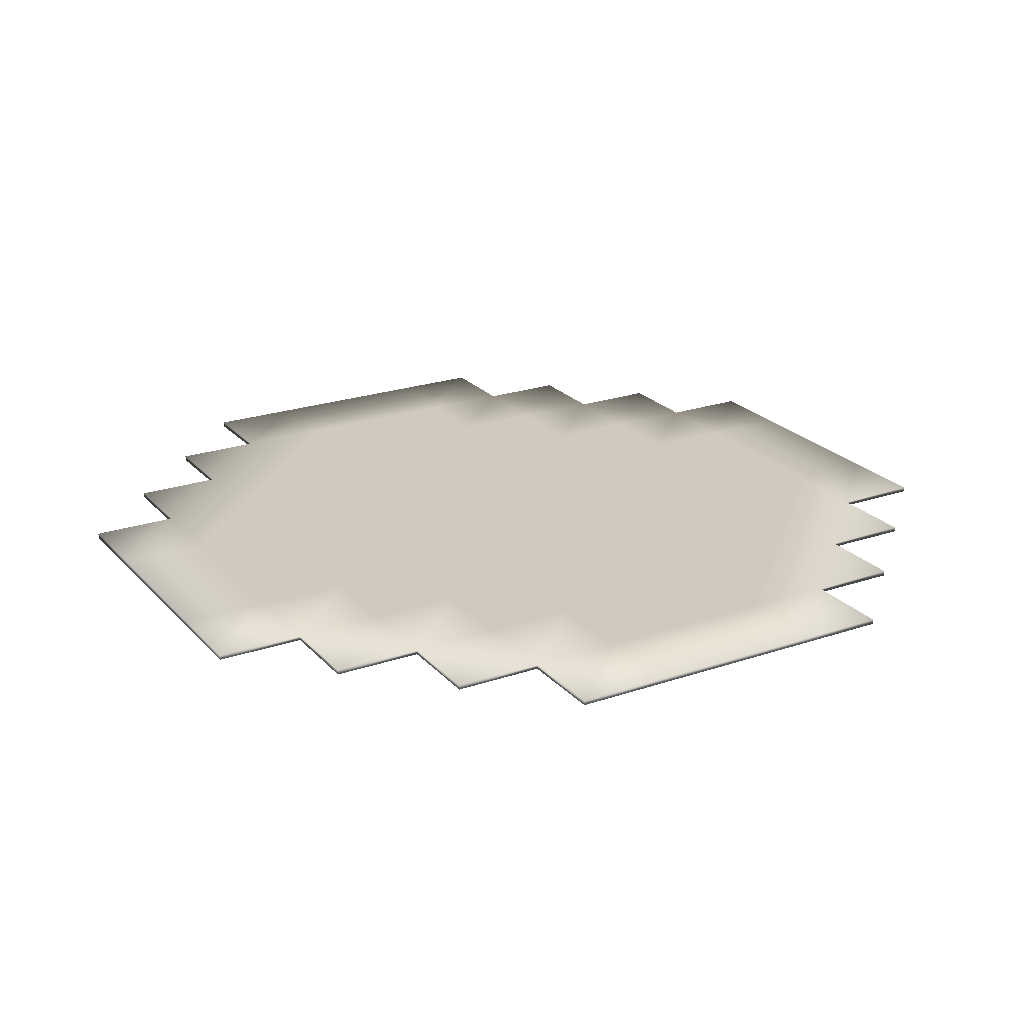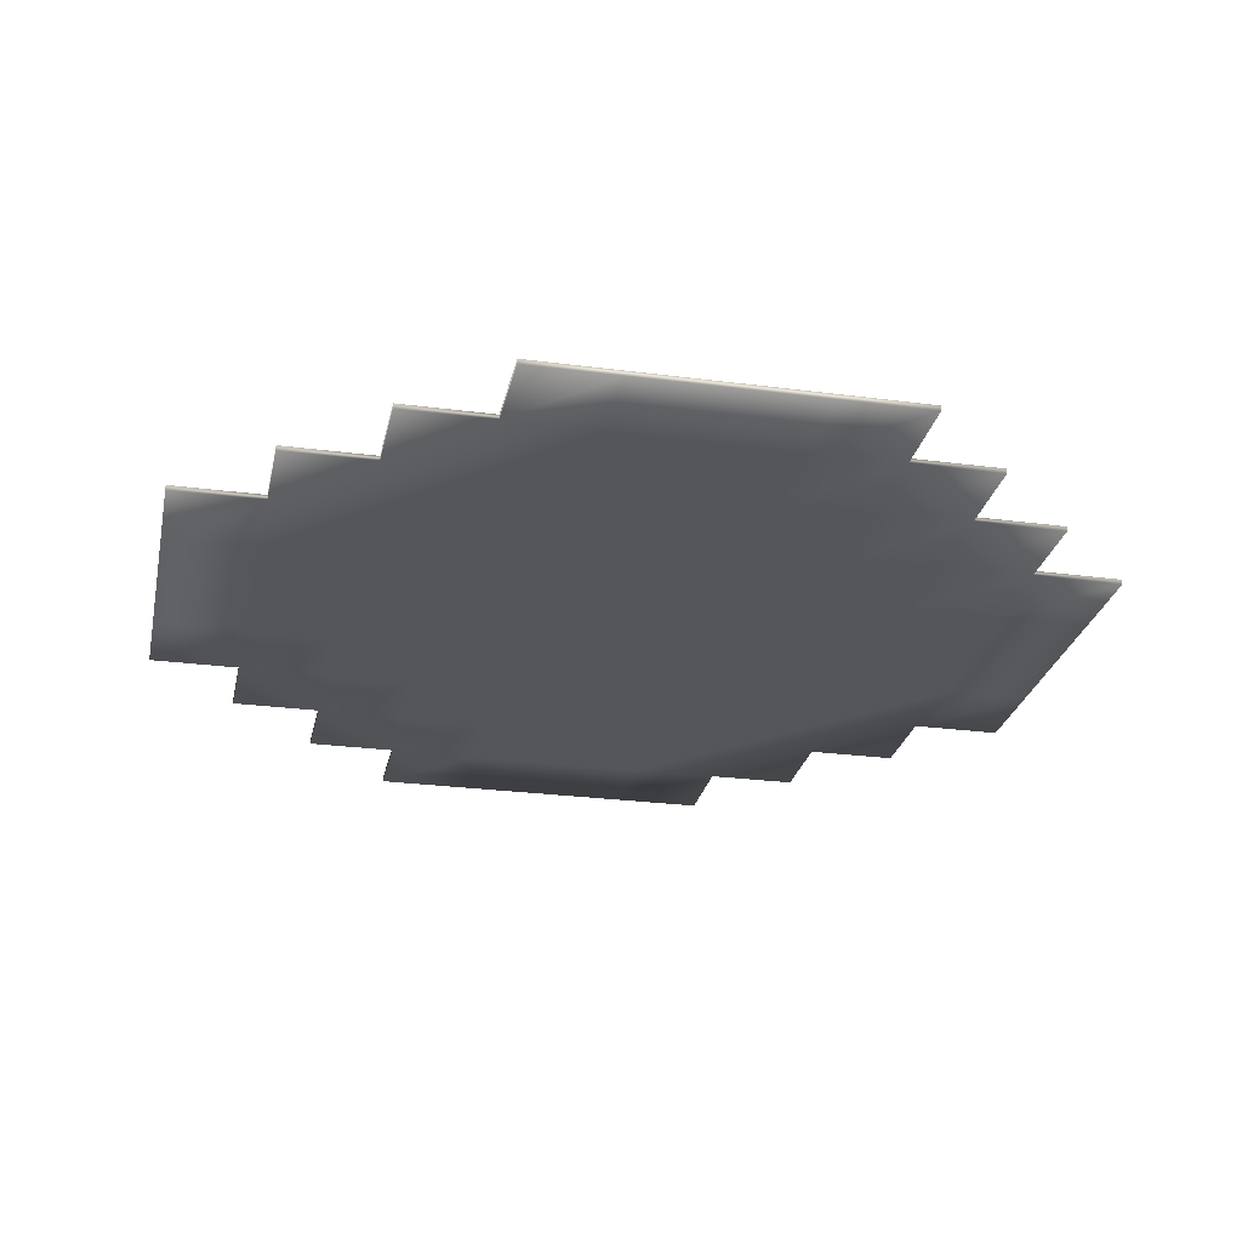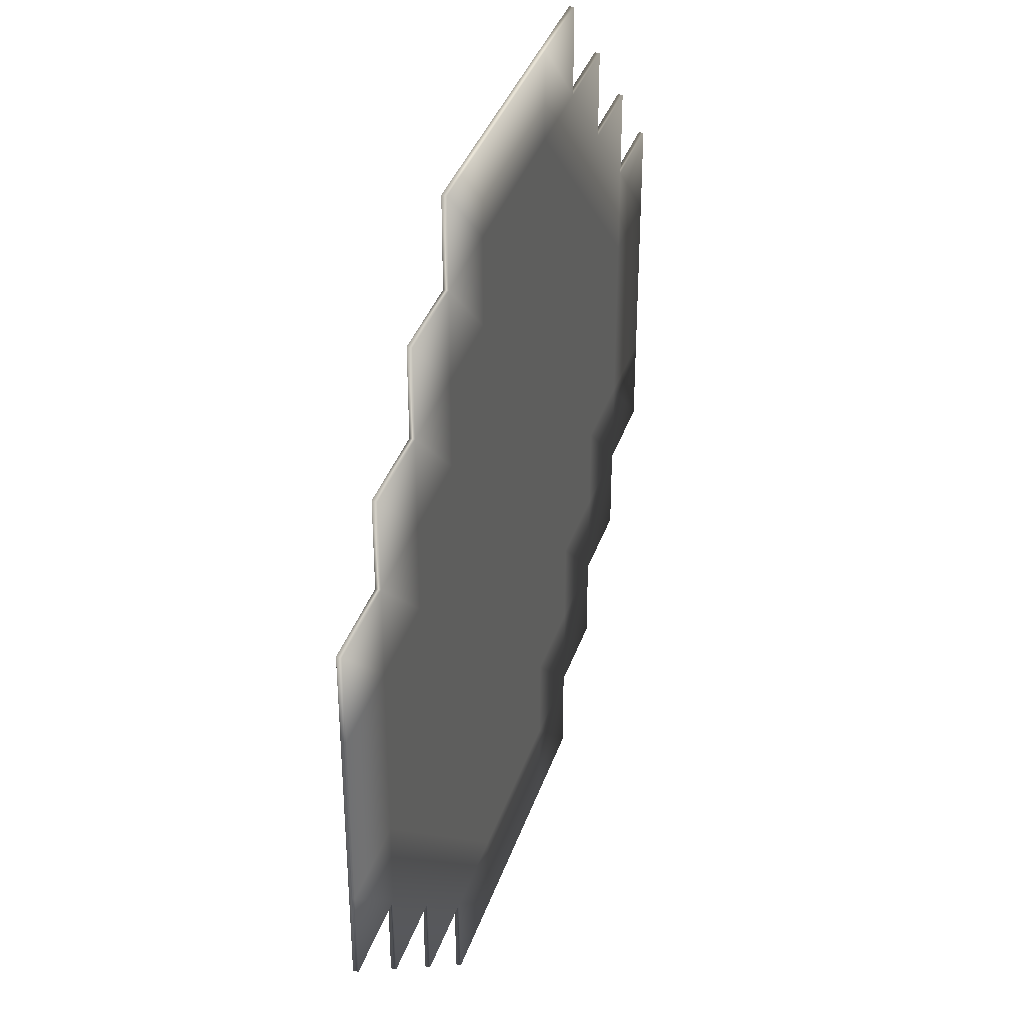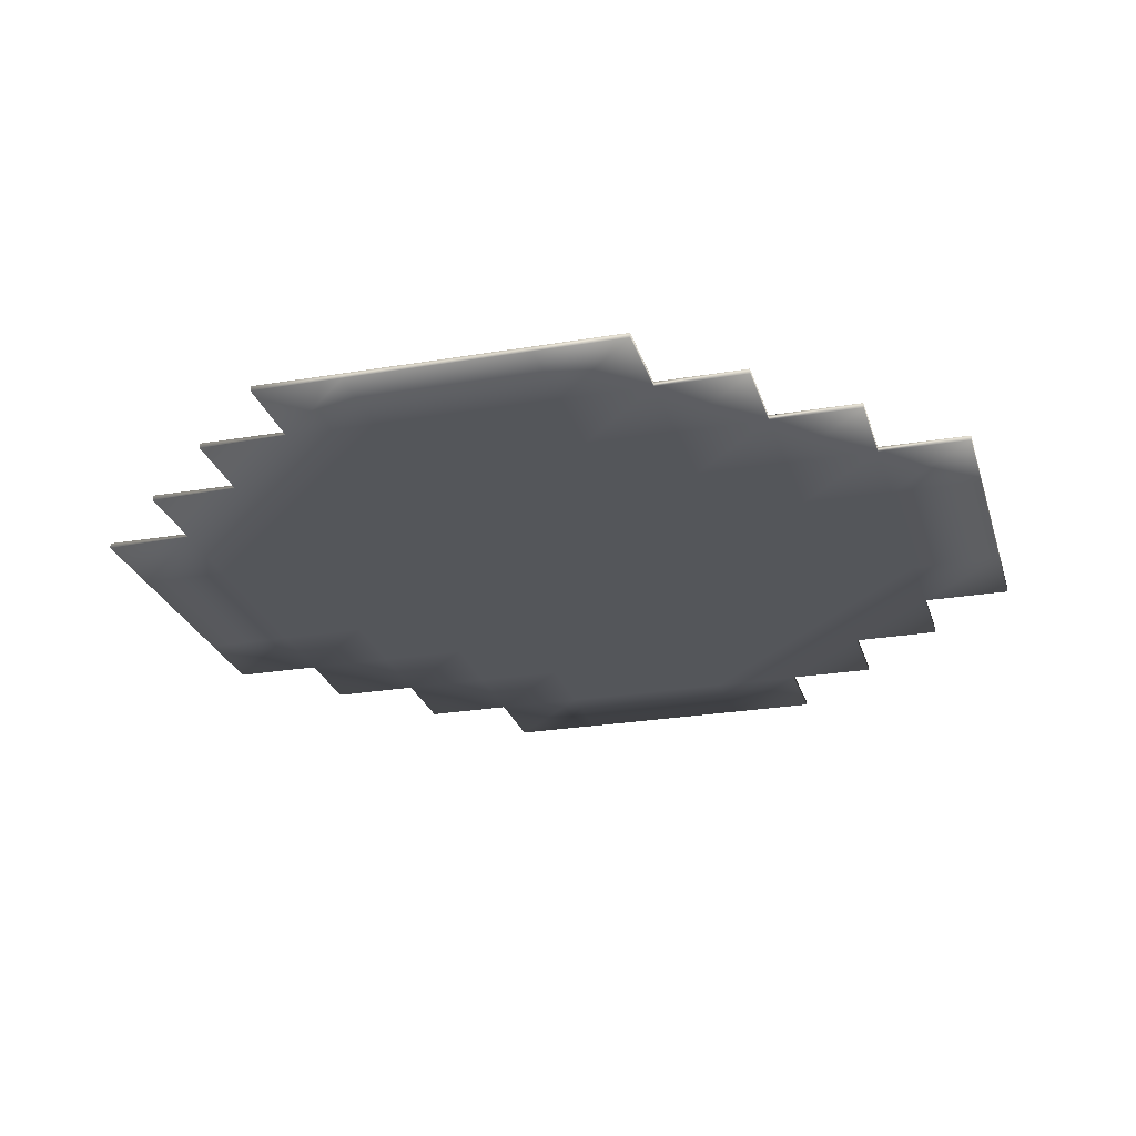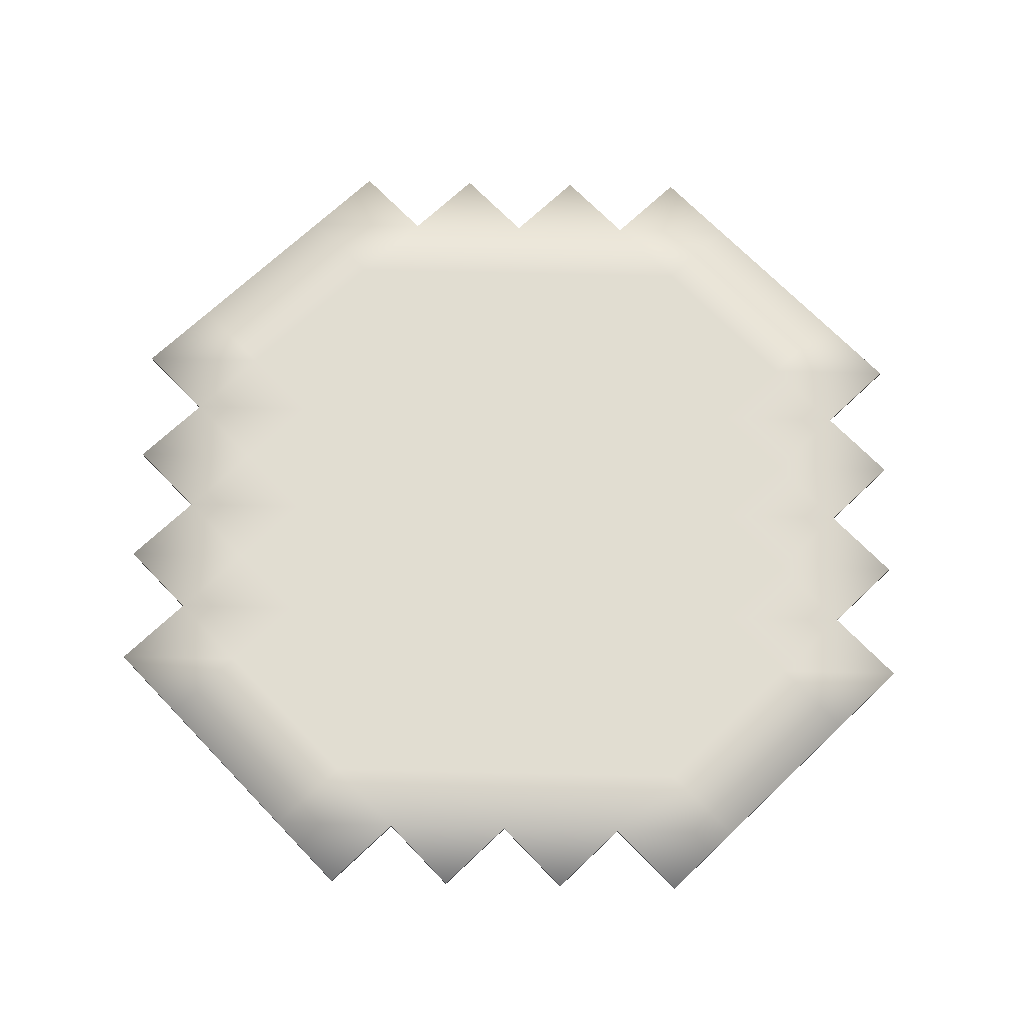
<metadata>
{"format":"obj","ext":"obj","renderer":"f3d","projection":"perspective","resolution":1024,"background":"white","views":[{"elev":22.9,"azim":-120.2,"up":"+Y"},{"elev":-26.2,"azim":-101.8,"up":"+Y"},{"elev":37.1,"azim":-72.3,"up":"+Z"},{"elev":-25.3,"azim":105.3,"up":"+Y"},{"elev":68.8,"azim":-43.7,"up":"+Y"}]}
</metadata>
<code>
o Cube4
v -1.953 -0.08178 4.882
v -1.953 -0.08178 -4.882
v -1.953 -0.1367 4.882
v -1.953 -0.1367 -4.882
v -0.9764 -0.1367 -4.882
v -0.9764 -0.1367 4.882
v -0.9764 -0.08178 -4.882
v -0.9764 -0.08178 4.882
v 0 -0.08178 4.882
v 0 -0.08178 -4.882
v 0 -0.1367 4.882
v 0 -0.1367 -4.882
v 0.9764 -0.1367 -4.882
v 0.9764 -0.1367 4.882
v 0.9764 -0.08178 -4.882
v 0.9764 -0.08178 4.882
v 1.953 -0.08178 4.882
v 1.953 -0.08178 -4.882
v 1.953 -0.1367 4.882
v 1.953 -0.1367 -4.882
v 2.929 -0.1367 -3.906
v 2.929 -0.08178 -3.906
v 1.953 -0.1367 -3.906
v 1.953 -0.08178 -3.906
v 0.9764 -0.1367 -3.906
v 0.9764 -0.08178 -3.906
v 0 -0.1367 -3.906
v 0 -0.08178 -3.906
v -0.9764 -0.1367 -3.906
v -0.9764 -0.08178 -3.906
v -1.953 -0.1367 -3.906
v -1.953 -0.08178 -3.906
v -2.929 -0.1367 -3.906
v -2.929 -0.08178 -3.906
v -3.906 -0.08178 -2.929
v -2.929 -0.08178 -2.929
v -1.953 -0.08178 -2.929
v -0.9764 -0.08178 -2.929
v 0 -0.08178 -2.929
v 0.9764 -0.08178 -2.929
v 1.953 -0.08178 -2.929
v 2.929 -0.08178 -2.929
v 3.906 -0.08178 -2.929
v 3.906 -0.1367 -2.929
v 2.929 -0.1367 -2.929
v 1.953 -0.1367 -2.929
v 0.9764 -0.1367 -2.929
v 0 -0.1367 -2.929
v -0.9764 -0.1367 -2.929
v -1.953 -0.1367 -2.929
v -2.929 -0.1367 -2.929
v -3.906 -0.1367 -2.929
v 3.906 -0.08178 -1.953
v 2.929 -0.08178 -1.953
v 1.953 -0.08178 -1.953
v 0.9764 -0.08178 -1.953
v 0 -0.08178 -1.953
v -0.9764 -0.08178 -1.953
v -1.953 -0.08178 -1.953
v -2.929 -0.08178 -1.953
v -3.906 -0.08178 -1.953
v 4.882 -0.08178 -1.953
v 4.882 -0.1367 -1.953
v -4.882 -0.08178 -1.953
v -4.882 -0.1367 -1.953
v 3.906 -0.1367 -1.953
v 2.929 -0.1367 -1.953
v 1.953 -0.1367 -1.953
v 0.9764 -0.1367 -1.953
v 0 -0.1367 -1.953
v -0.9764 -0.1367 -1.953
v -1.953 -0.1367 -1.953
v -2.929 -0.1367 -1.953
v -3.906 -0.1367 -1.953
v -4.882 -0.1367 -0.9764
v -4.882 -0.08178 -0.9764
v 4.882 -0.1367 -0.9764
v 4.882 -0.08178 -0.9764
v -3.906 -0.08178 -0.9764
v -2.929 -0.08178 -0.9764
v -1.953 -0.08178 -0.9764
v -0.9764 -0.08178 -0.9764
v 0 -0.08178 -0.9764
v 0.9764 -0.08178 -0.9764
v 1.953 -0.08178 -0.9764
v 2.929 -0.08178 -0.9764
v 3.906 -0.08178 -0.9764
v 3.906 -0.1367 -0.9764
v 2.929 -0.1367 -0.9764
v 1.953 -0.1367 -0.9764
v 0.9764 -0.1367 -0.9764
v 0 -0.1367 -0.9764
v -0.9764 -0.1367 -0.9764
v -1.953 -0.1367 -0.9764
v -2.929 -0.1367 -0.9764
v -3.906 -0.1367 -0.9764
v 3.906 -0.08178 0
v 2.929 -0.08178 0
v 1.953 -0.08178 0
v 0.9764 -0.08178 0
v 0 -0.08178 0
v -0.9764 -0.08178 0
v -1.953 -0.08178 0
v -2.929 -0.08178 0
v -3.906 -0.08178 0
v 4.882 -0.08178 0
v 4.882 -0.1367 0
v -4.882 -0.08178 0
v -4.882 -0.1367 0
v 3.906 -0.1367 0
v 2.929 -0.1367 0
v 1.953 -0.1367 0
v 0.9764 -0.1367 0
v 0 -0.1367 0
v -0.9764 -0.1367 0
v -1.953 -0.1367 0
v -2.929 -0.1367 0
v -3.906 -0.1367 0
v -4.882 -0.1367 0.9764
v -4.882 -0.08178 0.9764
v 4.882 -0.1367 0.9764
v 4.882 -0.08178 0.9764
v -3.906 -0.08178 0.9764
v -2.929 -0.08178 0.9764
v -1.953 -0.08178 0.9764
v -0.9764 -0.08178 0.9764
v 0 -0.08178 0.9764
v 0.9764 -0.08178 0.9764
v 1.953 -0.08178 0.9764
v 2.929 -0.08178 0.9764
v 3.906 -0.08178 0.9764
v 3.906 -0.1367 0.9764
v 2.929 -0.1367 0.9764
v 1.953 -0.1367 0.9764
v 0.9764 -0.1367 0.9764
v 0 -0.1367 0.9764
v -0.9764 -0.1367 0.9764
v -1.953 -0.1367 0.9764
v -2.929 -0.1367 0.9764
v -3.906 -0.1367 0.9764
v 3.906 -0.08178 1.953
v 2.929 -0.08178 1.953
v 1.953 -0.08178 1.953
v 0.9764 -0.08178 1.953
v 0 -0.08178 1.953
v -0.9764 -0.08178 1.953
v -1.953 -0.08178 1.953
v -2.929 -0.08178 1.953
v -3.906 -0.08178 1.953
v 4.882 -0.08178 1.953
v 4.882 -0.1367 1.953
v -4.882 -0.08178 1.953
v -4.882 -0.1367 1.953
v 3.906 -0.1367 1.953
v 2.929 -0.1367 1.953
v 1.953 -0.1367 1.953
v 0.9764 -0.1367 1.953
v 0 -0.1367 1.953
v -0.9764 -0.1367 1.953
v -1.953 -0.1367 1.953
v -2.929 -0.1367 1.953
v -3.906 -0.1367 1.953
v -3.906 -0.08178 2.929
v -2.929 -0.08178 2.929
v -1.953 -0.08178 2.929
v -0.9764 -0.08178 2.929
v 0 -0.08178 2.929
v 0.9764 -0.08178 2.929
v 1.953 -0.08178 2.929
v 2.929 -0.08178 2.929
v 3.906 -0.08178 2.929
v 3.906 -0.1367 2.929
v 2.929 -0.1367 2.929
v 1.953 -0.1367 2.929
v 0.9764 -0.1367 2.929
v 0 -0.1367 2.929
v -0.9764 -0.1367 2.929
v -1.953 -0.1367 2.929
v -2.929 -0.1367 2.929
v -3.906 -0.1367 2.929
v 2.929 -0.08178 3.906
v 1.953 -0.08178 3.906
v 0.9764 -0.08178 3.906
v 0 -0.08178 3.906
v -0.9764 -0.08178 3.906
v -1.953 -0.08178 3.906
v -2.929 -0.08178 3.906
v 2.929 -0.1367 3.906
v 1.953 -0.1367 3.906
v 0.9764 -0.1367 3.906
v 0 -0.1367 3.906
v -0.9764 -0.1367 3.906
v -1.953 -0.1367 3.906
v -2.929 -0.1367 3.906
g Cube4_Cube4_auv2
f 1 186 193 3
f 2 7 5 4
f 2 32 30 7
f 3 6 8 1
f 3 193 192 6
f 4 31 32 2
f 5 29 31 4
f 6 11 9 8
f 6 192 191 11
f 7 10 12 5
f 7 30 28 10
f 8 185 186 1
f 9 184 185 8
f 10 15 13 12
f 10 28 26 15
f 11 14 16 9
f 11 191 190 14
f 12 27 29 5
f 13 25 27 12
f 14 19 17 16
f 14 190 189 19
f 15 18 20 13
f 15 26 24 18
f 16 183 184 9
f 17 182 183 16
f 18 24 23 20
f 19 189 182 17
f 20 23 25 13
f 21 23 24 22
f 21 45 46 23
f 22 42 45 21
f 23 46 47 25
f 24 41 42 22
f 25 47 48 27
f 26 40 41 24
f 27 48 49 29
f 28 39 40 26
f 29 49 50 31
f 30 38 39 28
f 31 33 34 32
f 31 50 51 33
f 32 37 38 30
f 33 51 36 34
f 34 36 37 32
f 35 61 60 36
f 36 51 52 35
f 36 60 59 37
f 37 59 58 38
f 38 58 57 39
f 39 57 56 40
f 40 56 55 41
f 41 55 54 42
f 42 54 53 43
f 43 44 45 42
f 43 53 66 44
f 44 66 67 45
f 45 67 68 46
f 46 68 69 47
f 47 69 70 48
f 48 70 71 49
f 49 71 72 50
f 50 72 73 51
f 51 73 74 52
f 52 74 61 35
f 53 87 78 62
f 54 86 87 53
f 55 85 86 54
f 56 84 85 55
f 57 83 84 56
f 58 82 83 57
f 59 81 82 58
f 60 80 81 59
f 61 74 65 64
f 61 79 80 60
f 62 63 66 53
f 62 78 77 63
f 63 77 88 66
f 64 76 79 61
f 65 75 76 64
f 66 88 89 67
f 67 89 90 68
f 68 90 91 69
f 69 91 92 70
f 70 92 93 71
f 71 93 94 72
f 72 94 95 73
f 73 95 96 74
f 74 96 75 65
f 75 109 108 76
f 76 108 105 79
f 77 107 110 88
f 78 106 107 77
f 79 105 104 80
f 80 104 103 81
f 81 103 102 82
f 82 102 101 83
f 83 101 100 84
f 84 100 99 85
f 85 99 98 86
f 86 98 97 87
f 87 97 106 78
f 88 110 111 89
f 89 111 112 90
f 90 112 113 91
f 91 113 114 92
f 92 114 115 93
f 93 115 116 94
f 94 116 117 95
f 95 117 118 96
f 96 118 109 75
f 97 131 122 106
f 98 130 131 97
f 99 129 130 98
f 100 128 129 99
f 101 127 128 100
f 102 126 127 101
f 103 125 126 102
f 104 124 125 103
f 105 123 124 104
f 106 122 121 107
f 107 121 132 110
f 108 120 123 105
f 109 119 120 108
f 110 132 133 111
f 111 133 134 112
f 112 134 135 113
f 113 135 136 114
f 114 136 137 115
f 115 137 138 116
f 116 138 139 117
f 117 139 140 118
f 118 140 119 109
f 119 153 152 120
f 120 152 149 123
f 121 151 154 132
f 122 150 151 121
f 123 149 148 124
f 124 148 147 125
f 125 147 146 126
f 126 146 145 127
f 127 145 144 128
f 128 144 143 129
f 129 143 142 130
f 130 142 141 131
f 131 141 150 122
f 132 154 155 133
f 133 155 156 134
f 134 156 157 135
f 135 157 158 136
f 136 158 159 137
f 137 159 160 138
f 138 160 161 139
f 139 161 162 140
f 140 162 153 119
f 141 154 151 150
f 141 171 172 154
f 142 170 171 141
f 143 169 170 142
f 144 168 169 143
f 145 167 168 144
f 146 166 167 145
f 147 165 166 146
f 148 164 165 147
f 149 163 164 148
f 152 153 162 149
f 154 172 173 155
f 155 173 174 156
f 156 174 175 157
f 157 175 176 158
f 158 176 177 159
f 159 177 178 160
f 160 178 179 161
f 161 179 180 162
f 162 180 163 149
f 163 180 179 164
f 164 187 186 165
f 165 186 185 166
f 166 185 184 167
f 167 184 183 168
f 168 183 182 169
f 169 182 181 170
f 170 173 172 171
f 170 181 188 173
f 173 188 189 174
f 174 189 190 175
f 175 190 191 176
f 176 191 192 177
f 177 192 193 178
f 178 193 194 179
f 179 194 187 164
f 182 189 188 181
f 187 194 193 186

</code>
